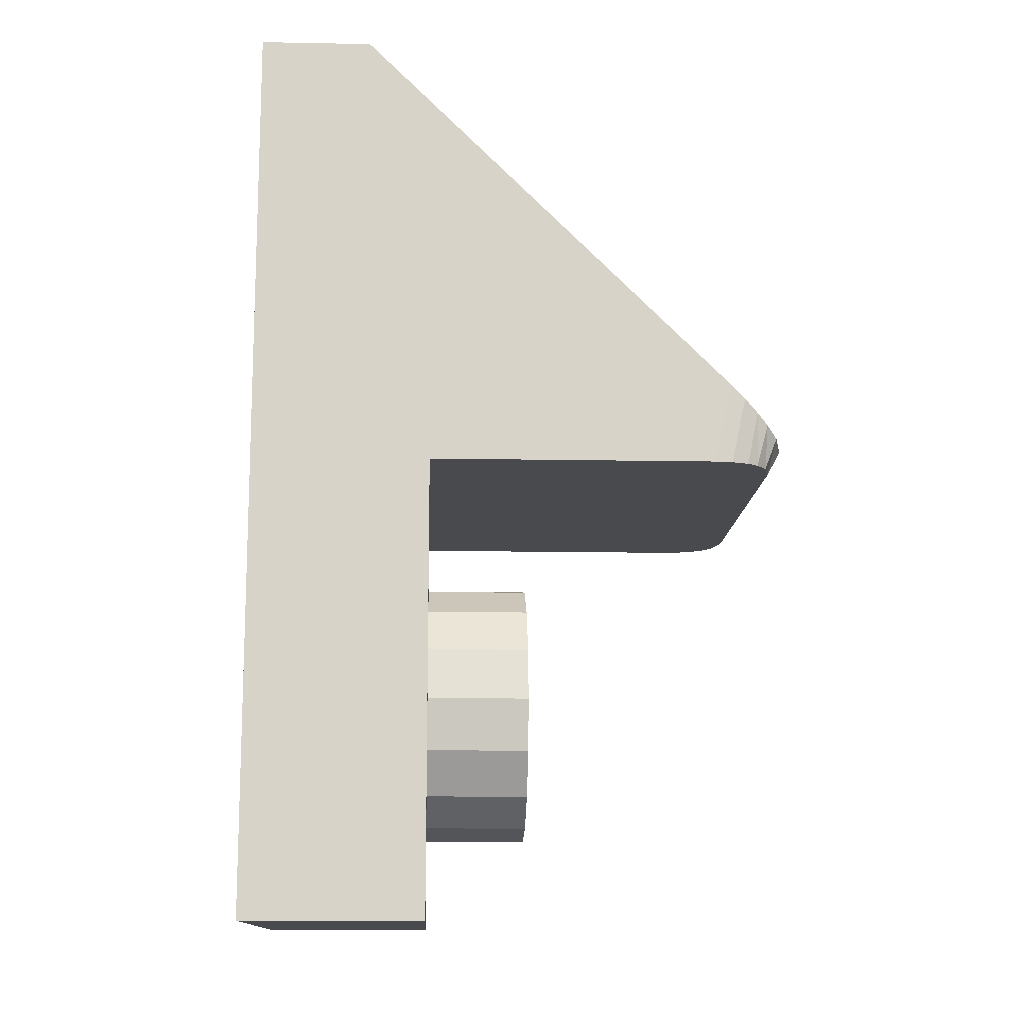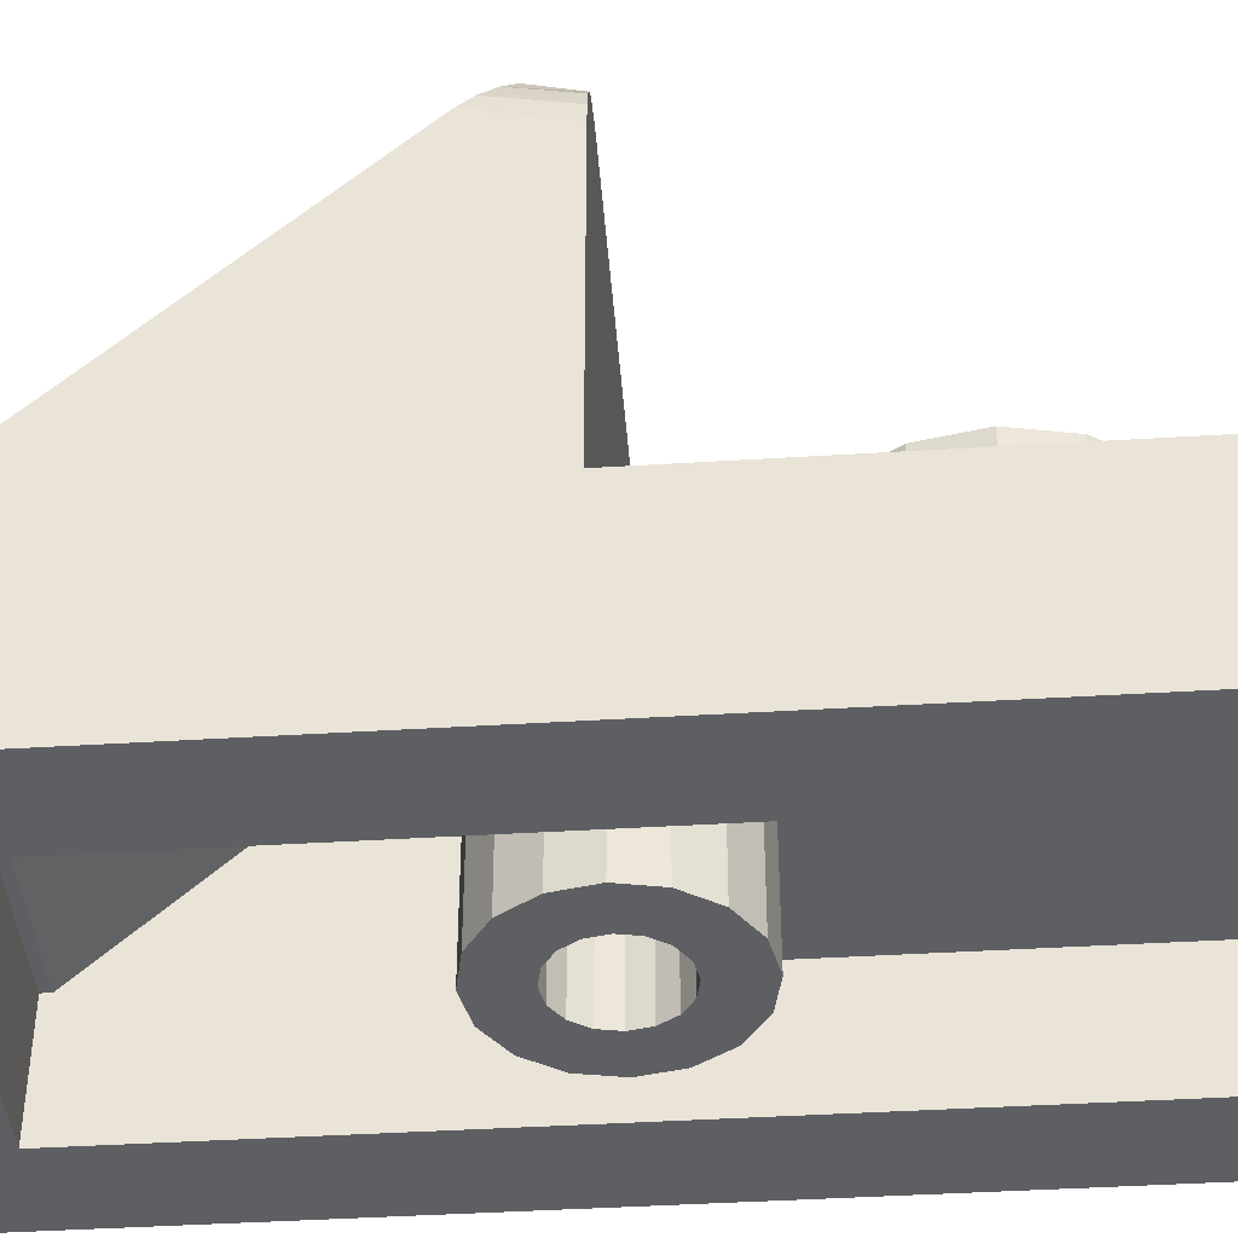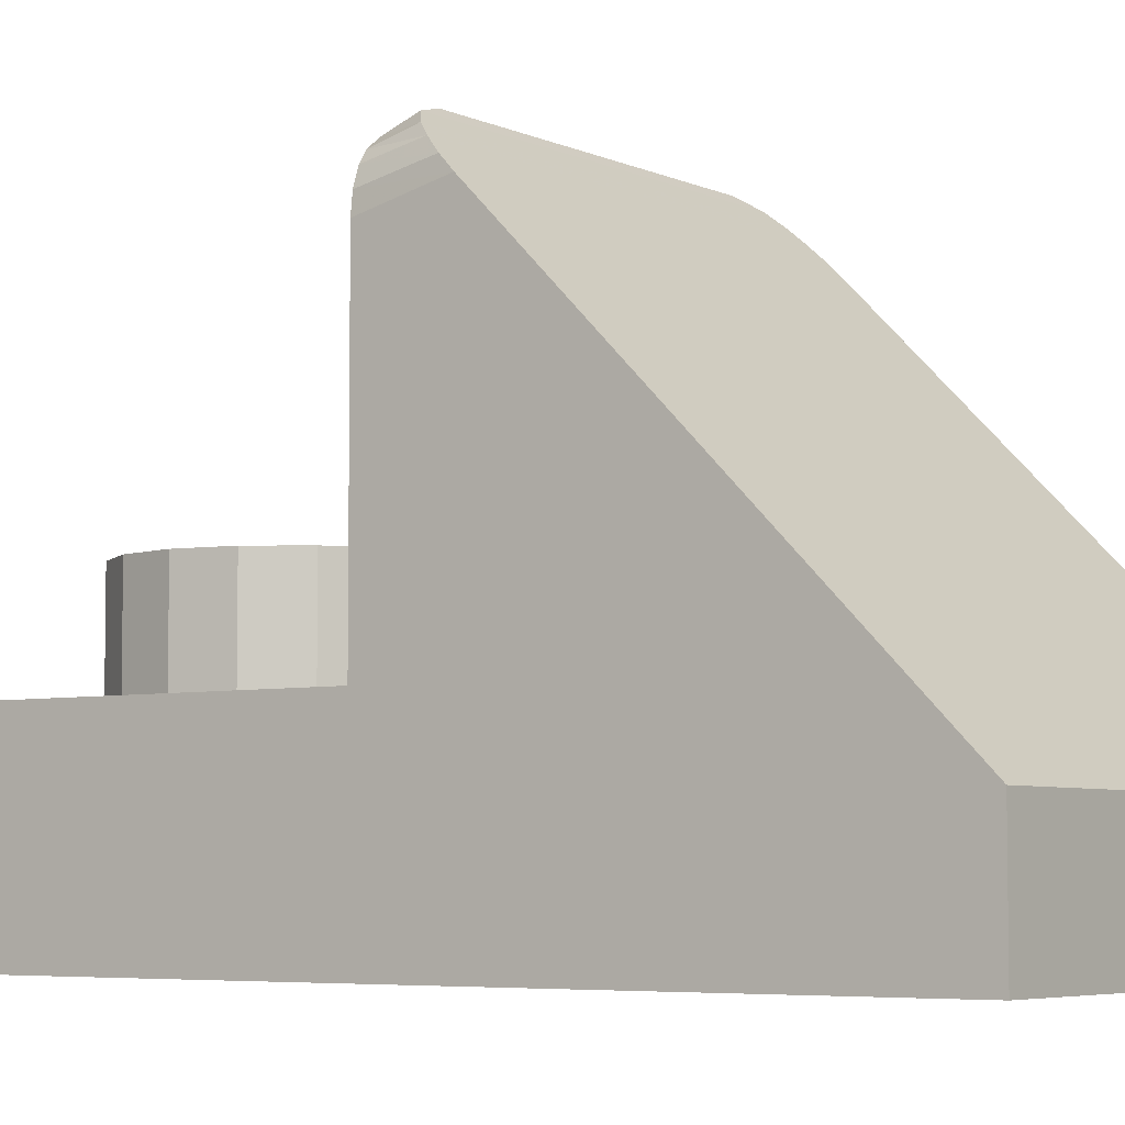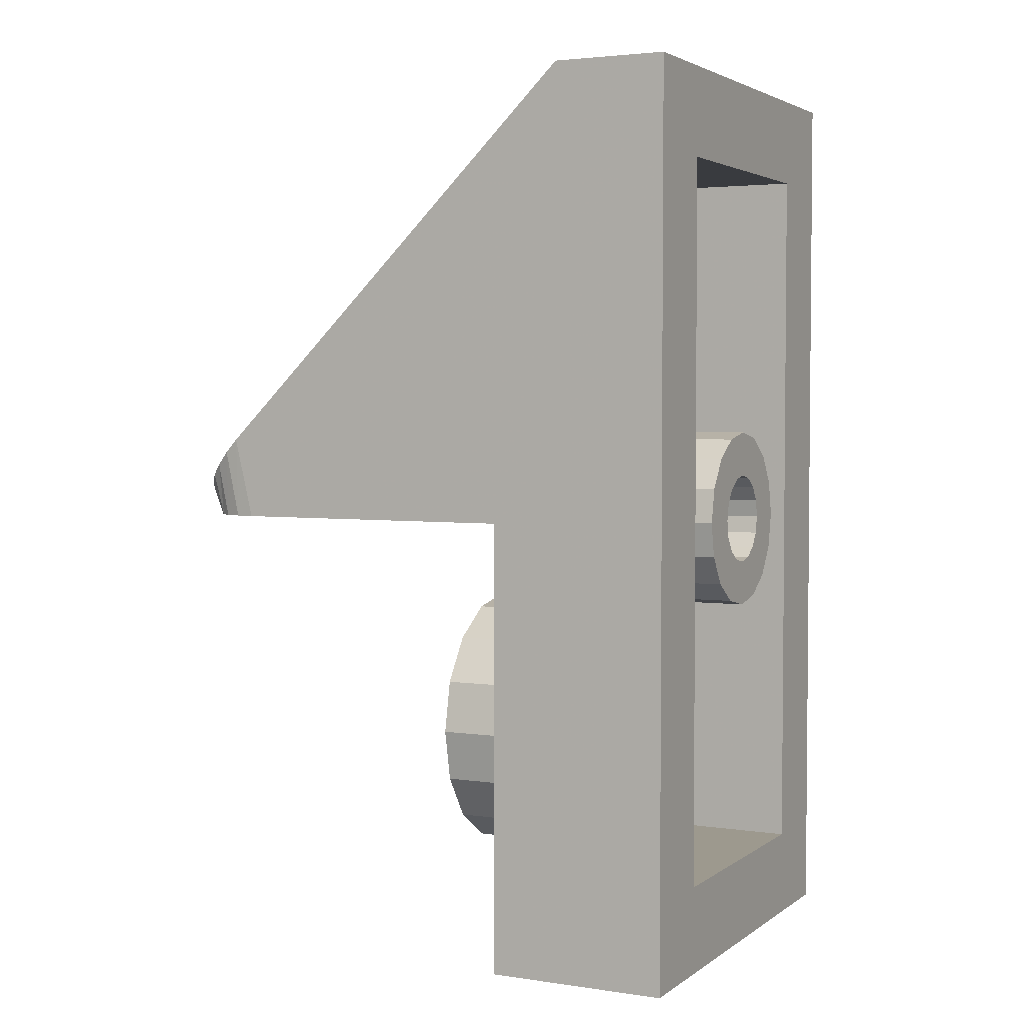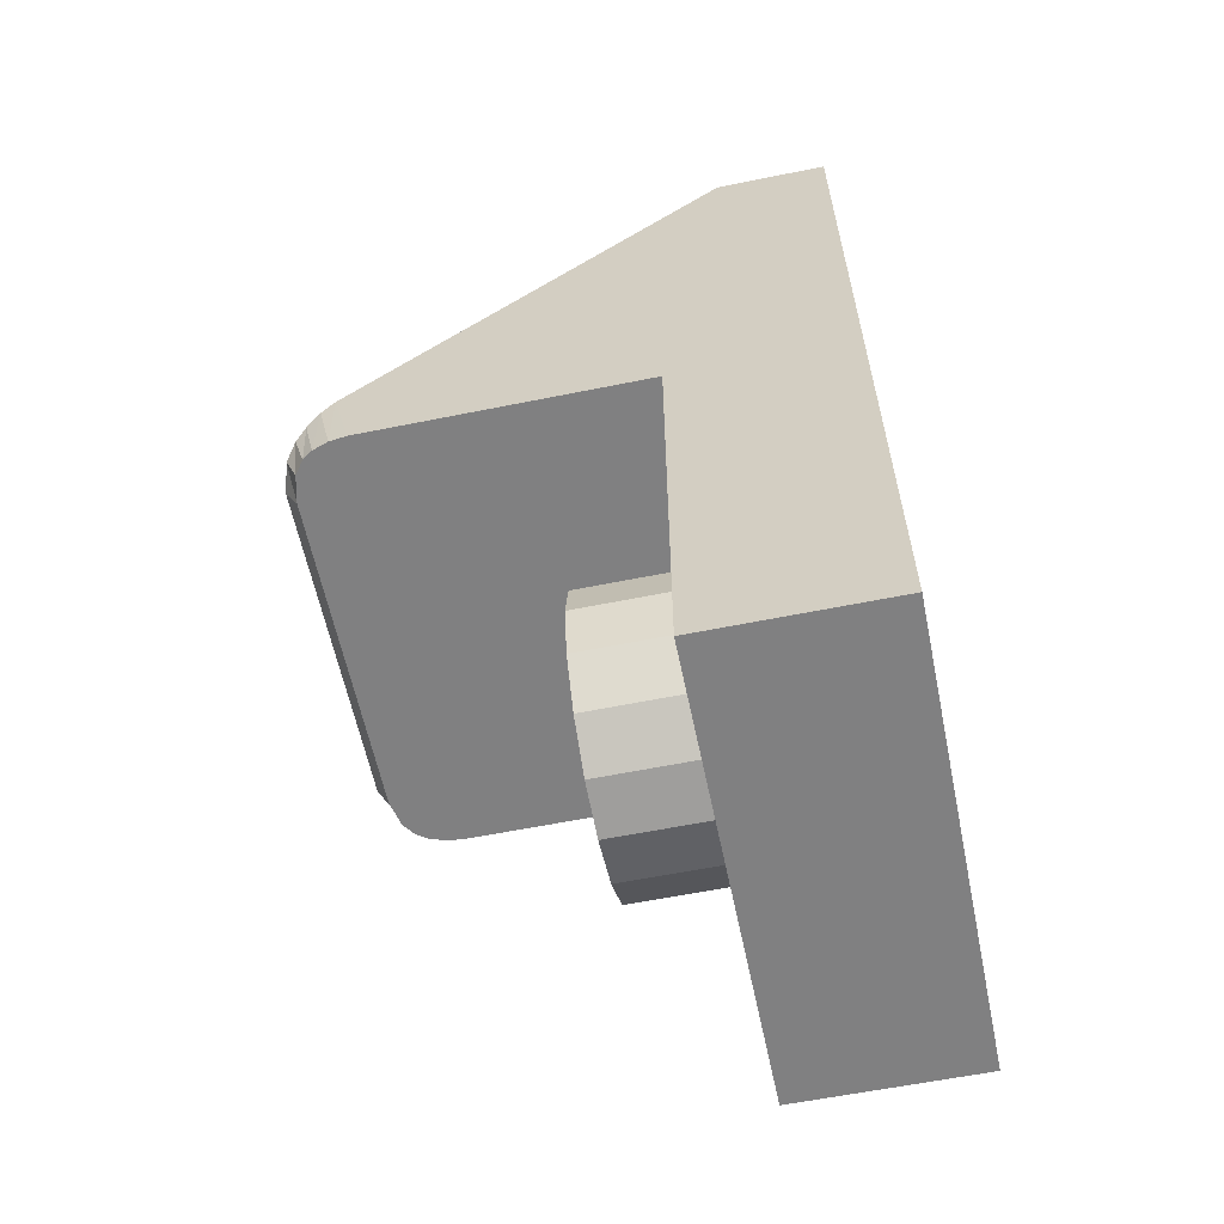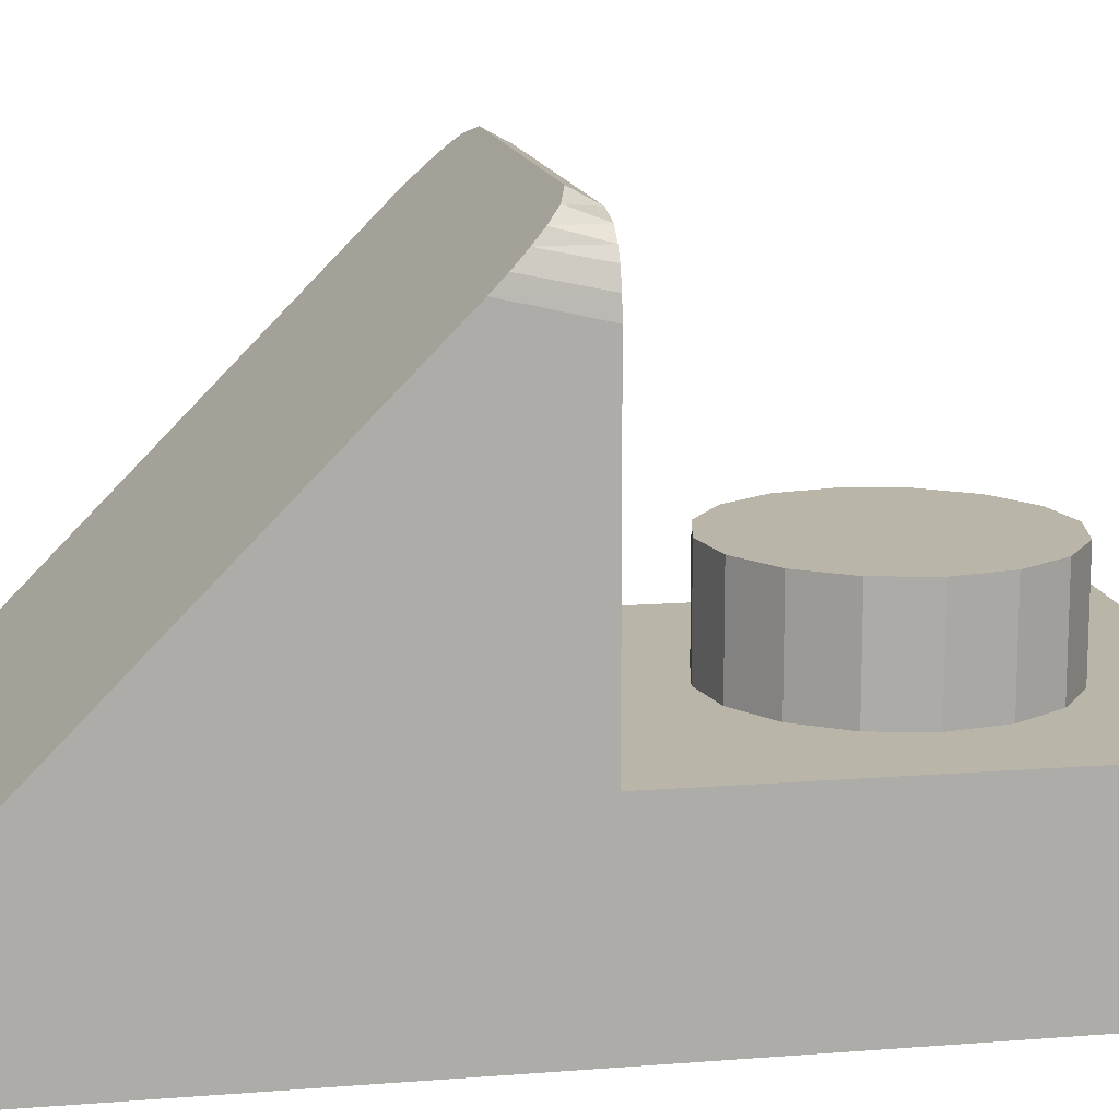
<metadata>
{"format":"obj","ext":"obj","renderer":"f3d","projection":"perspective","resolution":1024,"background":"white","views":[{"elev":-13.0,"azim":87.6,"up":"+Z"},{"elev":-42.0,"azim":94.3,"up":"+Y"},{"elev":-5.3,"azim":-54.0,"up":"+Y"},{"elev":3.3,"azim":-63.5,"up":"+Z"},{"elev":-60.2,"azim":-78.3,"up":"+Z"},{"elev":13.5,"azim":79.9,"up":"+Y"}]}
</metadata>
<code>
o Part.1
v -3.96 8.247 0.04
v -3.96 8.578 1.46
v -2.959 9.58 0.472
v -3.822 8.86 0.04
v -3.456 9.23 0.04
v -3.458 9.446 0.602
v 3.96 8.247 0.04
v 2.959 9.58 0.472
v 3.456 9.23 0.04
v 3.822 8.86 0.04
v 3.458 9.446 0.602
v 3.822 9.059 0.984
v 3.96 8.578 1.46
v -3.821 9.059 0.984
v 3.694 9.047 0.04
v 3.693 9.253 0.793
v -3.693 9.253 0.793
v -3.694 9.047 0.04
v 3.923 8.819 1.222
v -3.924 8.566 0.04
v -3.923 8.819 1.222
v 3.923 8.566 0.04
v 2.4 2 1.6
v 2.4 2 6.4
v 2.4 6.4 1.6
v -2.4 6.4 1.6
v -2.4 2 6.4
v -2.4 2 1.6
v 1.6 0.02 0
v 1.478 0.02 0.612
v 1.131 0.02 1.131
v 0.612 0.02 1.478
v 0 0.02 1.6
v -0.612 0.02 1.478
v -1.131 0.02 1.131
v -1.478 0.02 0.612
v -1.6 0.02 0
v -1.478 0.02 -0.612
v -1.131 0.02 -1.131
v -0.612 0.02 -1.478
v 0 0.02 -1.6
v 0.612 0.02 -1.478
v 1.131 0.02 -1.131
v 1.478 0.02 -0.612
v 3.96 3.18 0.04
v 3.96 0.02 7.96
v 3.96 0.02 -7.96
v 3.96 3.18 -7.96
v 3.96 2 7.96
v -3.96 3.18 -7.96
v -3.96 0.02 -7.96
v -3.96 0.02 7.96
v -3.96 3.18 0.04
v -3.96 2 7.96
v -2.4 0.02 -6.4
v 2.4 0.02 -6.4
v 2.4 0.02 6.4
v -2.4 0.02 6.4
v 0 5 -6.4
v 0 3.18 -6.4
v -0.918 3.18 -6.217
v -0.918 5 -6.217
v -1.697 3.18 -5.697
v -1.697 5 -5.697
v -2.217 3.18 -4.918
v -2.217 5 -4.918
v -2.4 3.18 -4
v -2.4 5 -4
v -2.217 3.18 -3.082
v -2.217 5 -3.082
v -1.697 3.18 -2.303
v -1.697 5 -2.303
v -0.918 3.18 -1.783
v -0.918 5 -1.783
v 0 3.18 -1.6
v 0 5 -1.6
v 0.918 3.18 -1.783
v 0.918 5 -1.783
v 1.697 3.18 -2.303
v 1.697 5 -2.303
v 2.217 3.18 -3.082
v 2.217 5 -3.082
v 2.4 3.18 -4
v 2.4 5 -4
v 2.217 3.18 -4.918
v 2.217 5 -4.918
v 1.697 3.18 -5.697
v 1.697 5 -5.697
v 0.918 3.18 -6.217
v 0.918 5 -6.217
v 1.6 2 0
v 1.478 2 0.612
v 1.131 2 1.131
v 0.612 2 1.478
v 0 2 1.6
v -0.612 2 1.478
v -1.131 2 1.131
v -1.478 2 0.612
v -1.6 2 0
v -1.478 2 -0.612
v -1.131 2 -1.131
v -0.612 2 -1.478
v 0 2 -1.6
v 0.612 2 -1.478
v 1.131 2 -1.131
v 1.478 2 -0.612
v -2.4 2 -6.4
v 2.4 2 -6.4
v 0 5 -4
v 0 0.02 -0.8
v -0.306 0.02 -0.739
v -0.566 0.02 -0.566
v -0.739 0.02 -0.306
v -0.8 0.02 0
v -0.739 0.02 0.306
v -0.566 0.02 0.566
v -0.306 0.02 0.739
v 0 0.02 0.8
v 0.306 0.02 0.739
v 0.566 0.02 0.566
v 0.739 0.02 0.306
v 0.8 0.02 0
v 0.739 0.02 -0.306
v 0.566 0.02 -0.566
v 0.306 0.02 -0.739
v 0 2 -0.8
v -0.306 2 -0.739
v -0.566 2 -0.566
v -0.739 2 -0.306
v -0.8 2 0
v -0.739 2 0.306
v -0.566 2 0.566
v -0.306 2 0.739
v 0 2 0.8
v 0.306 2 0.739
v 0.566 2 0.566
v 0.739 2 0.306
v 0.8 2 0
v 0.739 2 -0.306
v 0.566 2 -0.566
v 0.306 2 -0.739
v 2.959 9.342 0.04
v -2.959 9.342 0.04
v 2.4 2 6.25
v -2.4 2 6.25
v 3.694 9.047 0.04
v 3.822 8.86 0.04
v -2.959 9.58 0.472
v 2.959 9.58 0.472
v 3.693 9.253 0.793
v 3.822 9.059 0.984
v 3.458 9.446 0.602
v 3.923 8.819 1.222
v -3.924 8.566 0.04
v -3.96 8.247 0.04
v -3.923 8.819 1.222
v -3.821 9.059 0.984
v -3.693 9.253 0.793
v -3.458 9.446 0.602
v -3.694 9.047 0.04
v -3.822 8.86 0.04
v 3.923 8.566 0.04
v 3.456 9.23 0.04
v -3.456 9.23 0.04
v 3.96 8.578 1.46
v -3.96 8.578 1.46
v 3.96 8.247 0.04
v -2.959 9.342 0.04
v 2.4 0.02 -6.4
v 2.4 0.02 -6.4
v 2.4 0.02 6.4
v 2.4 0.02 6.4
v -2.4 0.02 -6.4
v -2.4 0.02 -6.4
v -3.96 2 7.96
v -3.96 2 7.96
v 1.478 0.02 0.612
v 1.131 0.02 1.131
v 0 0.02 -1.6
v 0.612 0.02 -1.478
v 2.4 2 6.25
v 2.4 2 6.25
v 2.4 6.4 1.6
v 2.4 6.4 1.6
v 3.96 2 7.96
v 3.96 2 7.96
v -2.4 2 1.6
v -2.4 2 1.6
v -2.4 2 -6.4
v -2.4 2 -6.4
v 1.131 0.02 -1.131
v 1.478 0.02 -0.612
v -2.4 6.4 1.6
v -2.4 6.4 1.6
v 3.96 3.18 0.04
v 3.96 3.18 0.04
v -1.697 5 -5.697
v -2.217 5 -4.918
v 2.4 2 1.6
v 2.4 2 1.6
v 1.697 5 -5.697
v 0.918 5 -6.217
v -0.918 5 -1.783
v 0 5 -1.6
v -3.96 0.02 7.96
v -3.96 0.02 7.96
v -3.96 3.18 -7.96
v -3.96 3.18 -7.96
v -3.96 0.02 -7.96
v -3.96 0.02 -7.96
v -0.918 5 -6.217
v 3.96 3.18 -7.96
v 3.96 3.18 -7.96
v -1.6 0.02 0
v -1.478 0.02 -0.612
v 2.217 5 -4.918
v 3.96 0.02 7.96
v 3.96 0.02 7.96
v 3.96 0.02 -7.96
v 3.96 0.02 -7.96
v 1.6 0.02 0
v -2.4 0.02 6.4
v -2.4 0.02 6.4
v 0.918 5 -1.783
v -1.131 0.02 -1.131
v -0.612 0.02 -1.478
v 1.697 5 -2.303
v 2.4 2 -6.4
v 2.4 2 -6.4
v 0 5 -6.4
v -2.4 5 -4
v 2.4 2 6.4
v 2.4 2 6.4
v -0.612 0.02 1.478
v -1.131 0.02 1.131
v -2.217 5 -3.082
v -1.697 5 -2.303
v -1.478 0.02 0.612
v -3.96 3.18 0.04
v -3.96 3.18 0.04
v 0.612 0.02 1.478
v 0 0.02 1.6
v 2.217 5 -3.082
v -2.4 2 6.4
v -2.4 2 6.4
v 2.4 5 -4
v -0.306 0.02 -0.739
v 0 0.02 -0.8
v -0.566 0.02 -0.566
v -0.739 0.02 -0.306
v -0.8 0.02 0
v -0.739 0.02 0.306
v -0.566 0.02 0.566
v -0.306 0.02 0.739
v 0 0.02 0.8
v 0.306 0.02 0.739
v 0.566 0.02 0.566
v 0.739 0.02 0.306
v 0.8 0.02 0
v 0.739 0.02 -0.306
v 0.566 0.02 -0.566
v 0.306 0.02 -0.739
v 2.959 9.342 0.04
v -2.4 2 6.25
v -2.4 2 6.25
f 158 160 14
f 160 161 14
f 146 163 16
f 163 11 16
f 162 147 153
f 147 12 153
f 149 148 152
f 148 6 152
f 150 17 151
f 17 157 151
f 19 156 13
f 156 2 13
f 21 154 166
f 154 155 166
f 159 164 158
f 164 160 158
f 147 146 12
f 146 16 12
f 152 6 150
f 6 17 150
f 167 162 165
f 162 153 165
f 151 157 19
f 157 156 19
f 14 161 21
f 161 154 21
f 163 263 11
f 263 8 11
f 7 1 22
f 1 20 22
f 183 200 181
f 187 194 265
f 189 187 174
f 95 242 94
f 242 241 94
f 91 221 106
f 221 192 106
f 67 231 65
f 231 198 65
f 217 171 219
f 171 169 219
f 207 213 209
f 213 220 209
f 75 204 73
f 204 203 73
f 93 178 92
f 178 177 92
f 103 179 102
f 179 226 102
f 219 169 51
f 169 173 51
f 100 215 99
f 215 214 99
f 71 237 69
f 237 70 69
f 233 244 182
f 244 264 182
f 228 199 190
f 199 188 190
f 63 197 61
f 197 211 61
f 58 245 57
f 245 232 57
f 104 180 103
f 180 179 103
f 101 225 100
f 225 215 100
f 52 239 210
f 239 208 210
f 166 155 239
f 51 173 206
f 173 223 206
f 83 246 81
f 246 82 81
f 105 191 104
f 191 180 104
f 85 216 83
f 216 246 83
f 47 212 46
f 212 195 46
f 28 23 193
f 23 184 193
f 106 192 105
f 192 191 105
f 60 230 89
f 230 202 89
f 81 82 79
f 82 227 79
f 96 234 95
f 234 242 95
f 99 214 98
f 214 238 98
f 98 238 97
f 238 235 97
f 205 218 176
f 218 185 176
f 94 241 93
f 241 178 93
f 89 202 87
f 202 88 87
f 206 223 217
f 223 171 217
f 196 48 240
f 48 50 240
f 170 229 55
f 229 107 55
f 79 227 77
f 227 78 77
f 46 195 186
f 195 165 186
f 73 203 71
f 203 237 71
f 97 235 96
f 235 234 96
f 69 70 67
f 70 231 67
f 166 239 175
f 239 52 175
f 77 78 75
f 78 204 75
f 87 88 85
f 88 216 85
f 92 177 91
f 177 221 91
f 65 198 63
f 198 197 63
f 165 195 167
f 102 226 101
f 226 225 101
f 109 59 62
f 109 62 64
f 109 64 66
f 109 66 68
f 109 68 236
f 109 236 72
f 109 72 74
f 109 74 76
f 109 76 224
f 109 224 80
f 109 80 243
f 109 243 84
f 109 84 86
f 109 86 201
f 109 201 90
f 109 90 59
f 61 211 60
f 211 230 60
f 39 40 249
f 40 111 249
f 255 254 134
f 254 133 134
f 125 110 42
f 110 41 42
f 29 259 44
f 259 260 44
f 38 39 250
f 39 249 250
f 262 261 141
f 261 140 141
f 141 126 262
f 126 248 262
f 261 123 140
f 123 139 140
f 112 247 128
f 247 127 128
f 124 43 260
f 43 44 260
f 31 32 257
f 32 256 257
f 36 252 35
f 252 253 35
f 250 251 38
f 251 37 38
f 29 30 259
f 30 258 259
f 254 116 133
f 116 132 133
f 123 122 139
f 122 138 139
f 36 37 252
f 37 251 252
f 257 258 31
f 258 30 31
f 122 121 138
f 121 137 138
f 116 115 132
f 115 131 132
f 247 248 127
f 248 126 127
f 115 114 131
f 114 130 131
f 117 118 34
f 118 33 34
f 110 111 41
f 111 40 41
f 121 120 137
f 120 136 137
f 117 34 253
f 34 35 253
f 114 113 130
f 113 129 130
f 113 112 129
f 112 128 129
f 120 119 136
f 119 135 136
f 42 43 125
f 43 124 125
f 118 256 33
f 256 32 33
f 119 255 135
f 255 134 135
f 2 54 13
f 54 49 13
f 1 7 53
f 7 45 53
f 24 181 172
f 200 108 56
f 172 200 56
f 3 168 159
f 168 164 159
f 168 3 263
f 3 8 263
f 22 20 10
f 20 4 10
f 10 4 15
f 4 18 15
f 15 18 9
f 18 5 9
f 143 142 5
f 142 9 5
f 25 144 26
f 144 145 26
f 181 200 172
f 222 174 187
f 265 222 187
f 265 27 222

</code>
